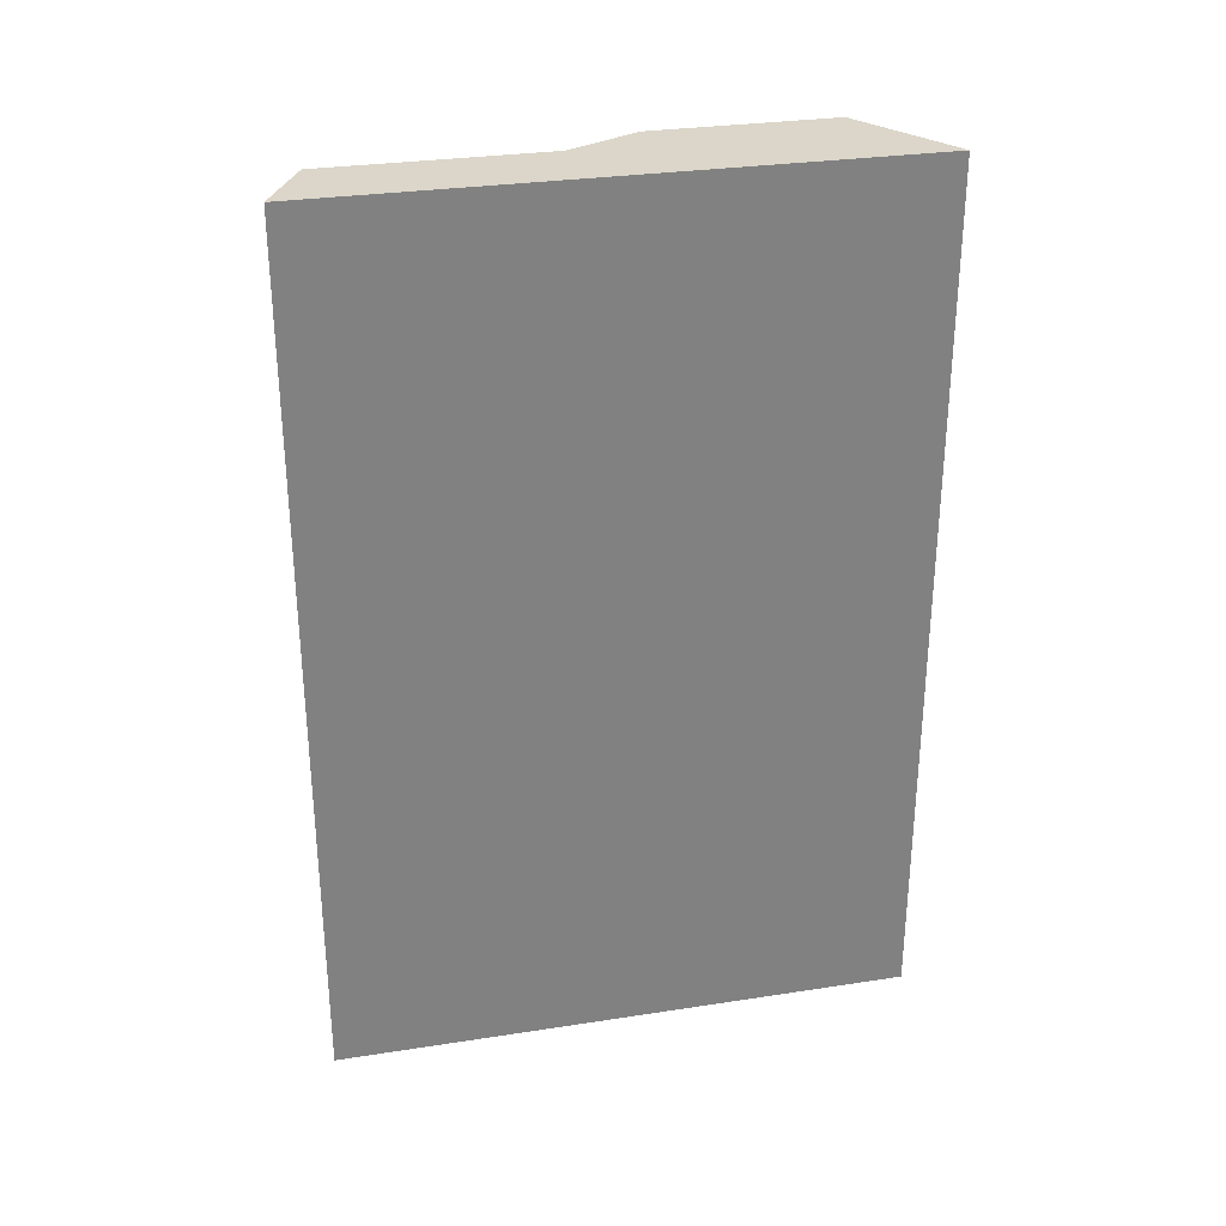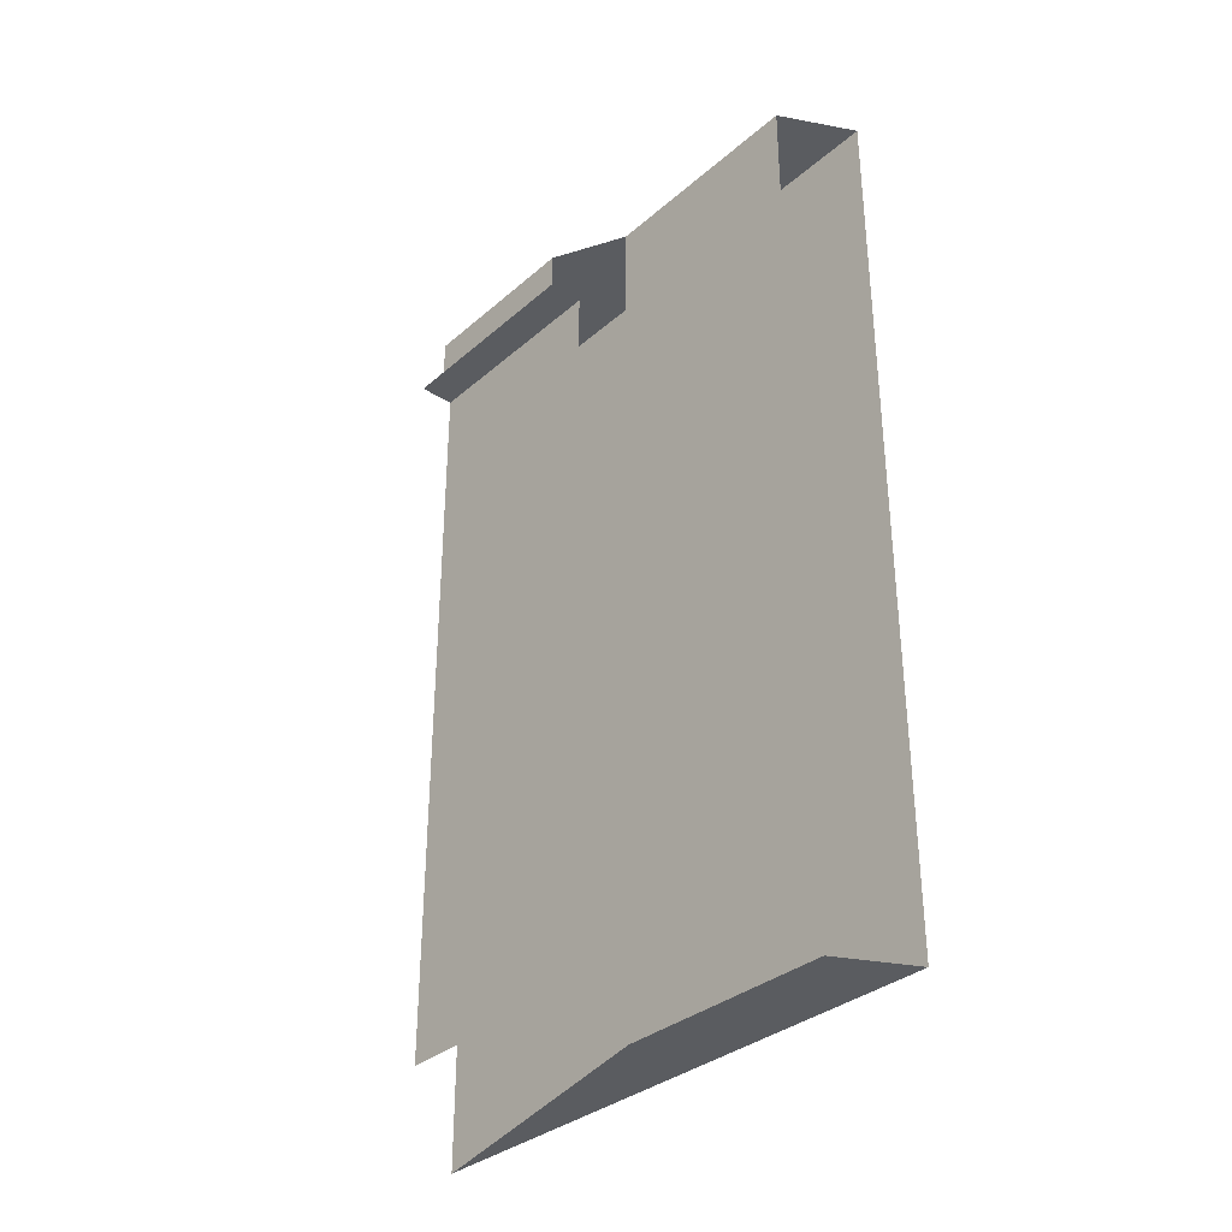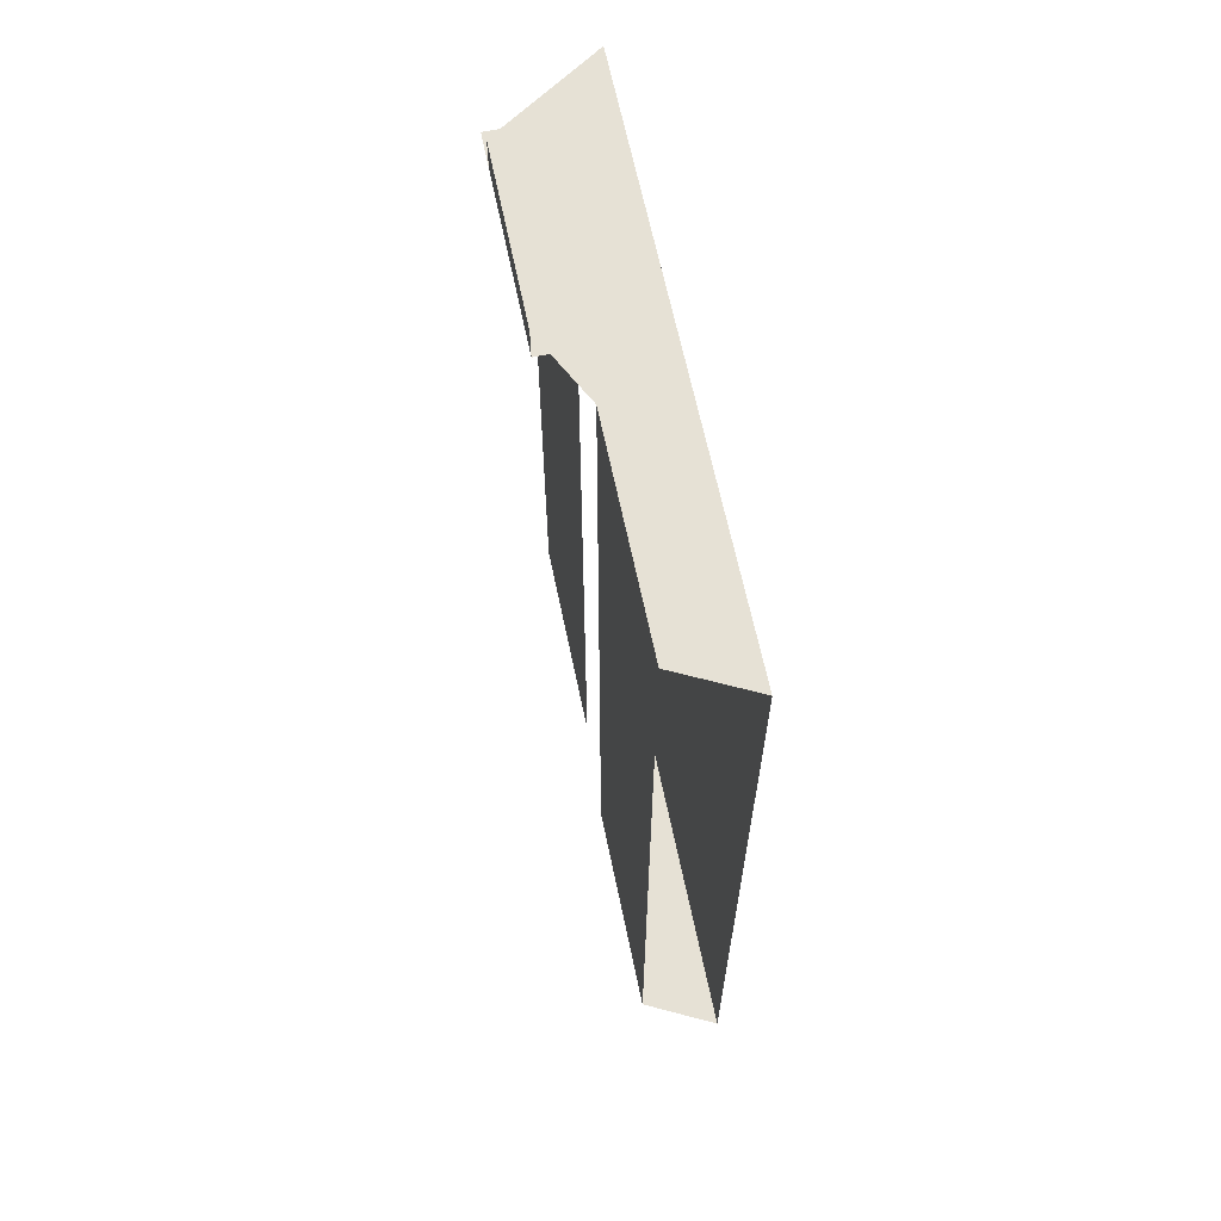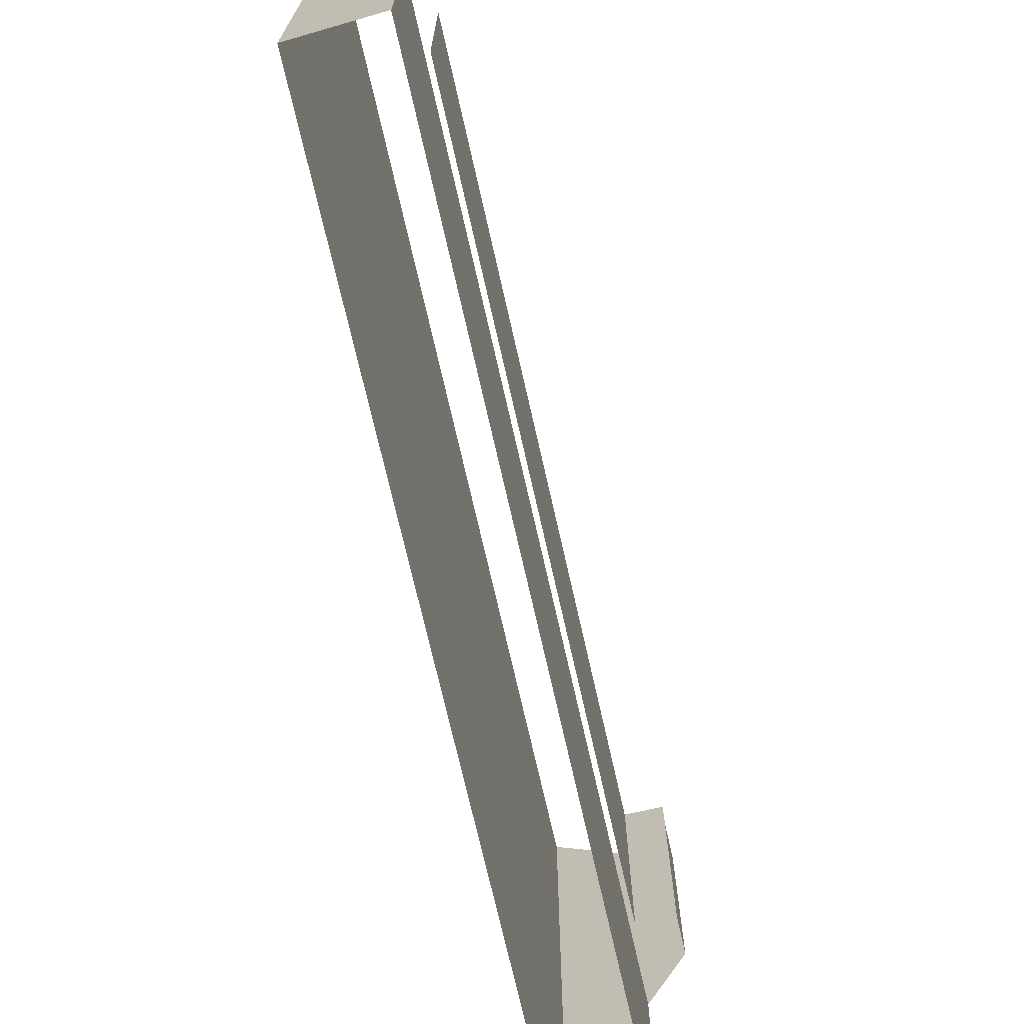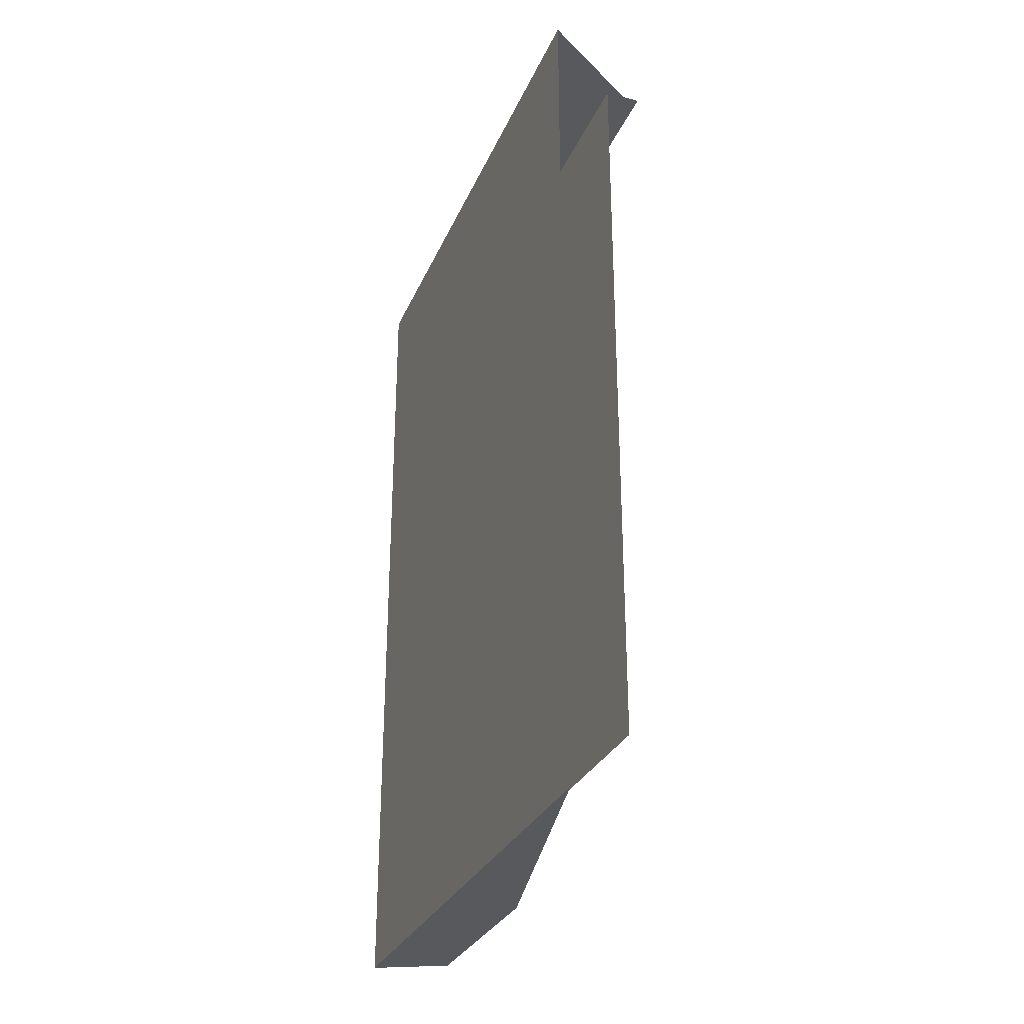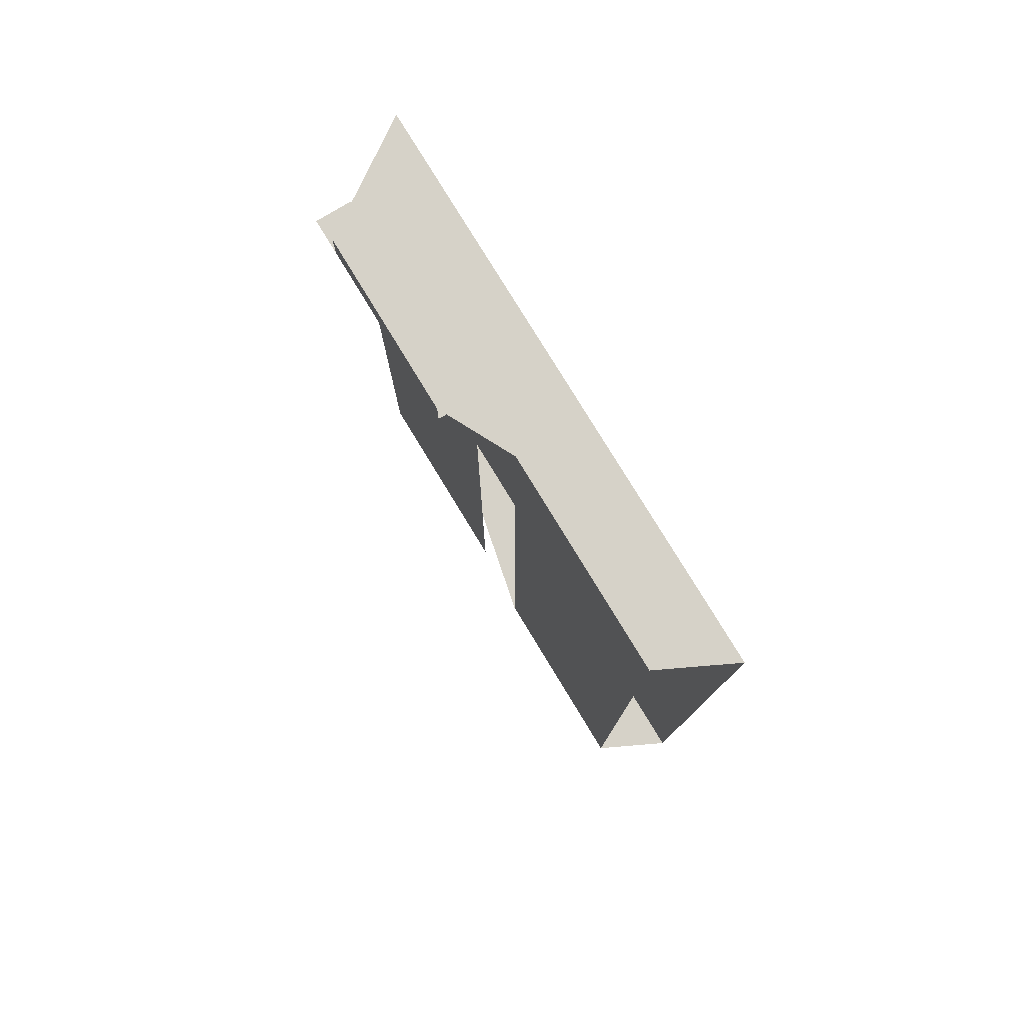
<metadata>
{"format":"obj","ext":"obj","renderer":"f3d","projection":"perspective","resolution":1024,"background":"white","views":[{"elev":29.9,"azim":77.3,"up":"+Z"},{"elev":-33.8,"azim":-40.8,"up":"+Z"},{"elev":64.5,"azim":-11.7,"up":"+Z"},{"elev":-71.2,"azim":-167.3,"up":"+Y"},{"elev":-29.8,"azim":159.7,"up":"+Z"},{"elev":78.4,"azim":-31.3,"up":"+Z"}]}
</metadata>
<code>
v -0.5959 0.4282 -0.0754
v -0.5959 0.3442 -0.2014
v -0.5959 0.4282 -0.2014
v -0.5959 0.3442 -0.0754
v -0.6064 0.3494 -0.2014
v -0.6064 0.3494 -0.0754
v -0.6064 0.381 -0.2014
v -0.6064 0.381 -0.0754
v -0.6117 0.3915 -0.0754
v -0.6117 0.4177 -0.0754
v -0.6117 0.4177 -0.08065
v -0.6117 0.3915 -0.08065
v -0.6064 0.3915 -0.08065
v -0.6117 0.423 -0.08065
v -0.6064 0.423 -0.08065
v -0.6064 0.423 -0.1909
v -0.6064 0.3915 -0.1909
f 1 2 3
f 2 1 4
f 2 5 3
f 6 4 1
f 3 5 7
f 6 1 8
f 6 7 5
f 8 1 9
f 7 6 8
f 9 1 10
f 11 9 10
f 9 11 12
f 16 13 15
f 13 16 17
f 3 2 1
f 4 1 2
f 3 5 2
f 1 4 6
f 7 5 3
f 8 1 6
f 5 7 6
f 9 1 8
f 8 6 7
f 10 1 9
f 10 9 11
f 12 11 9
f 11 13 12
f 12 13 11
f 13 11 15
f 15 11 13
f 15 11 14
f 14 11 15
f 15 13 16
f 17 16 13

</code>
